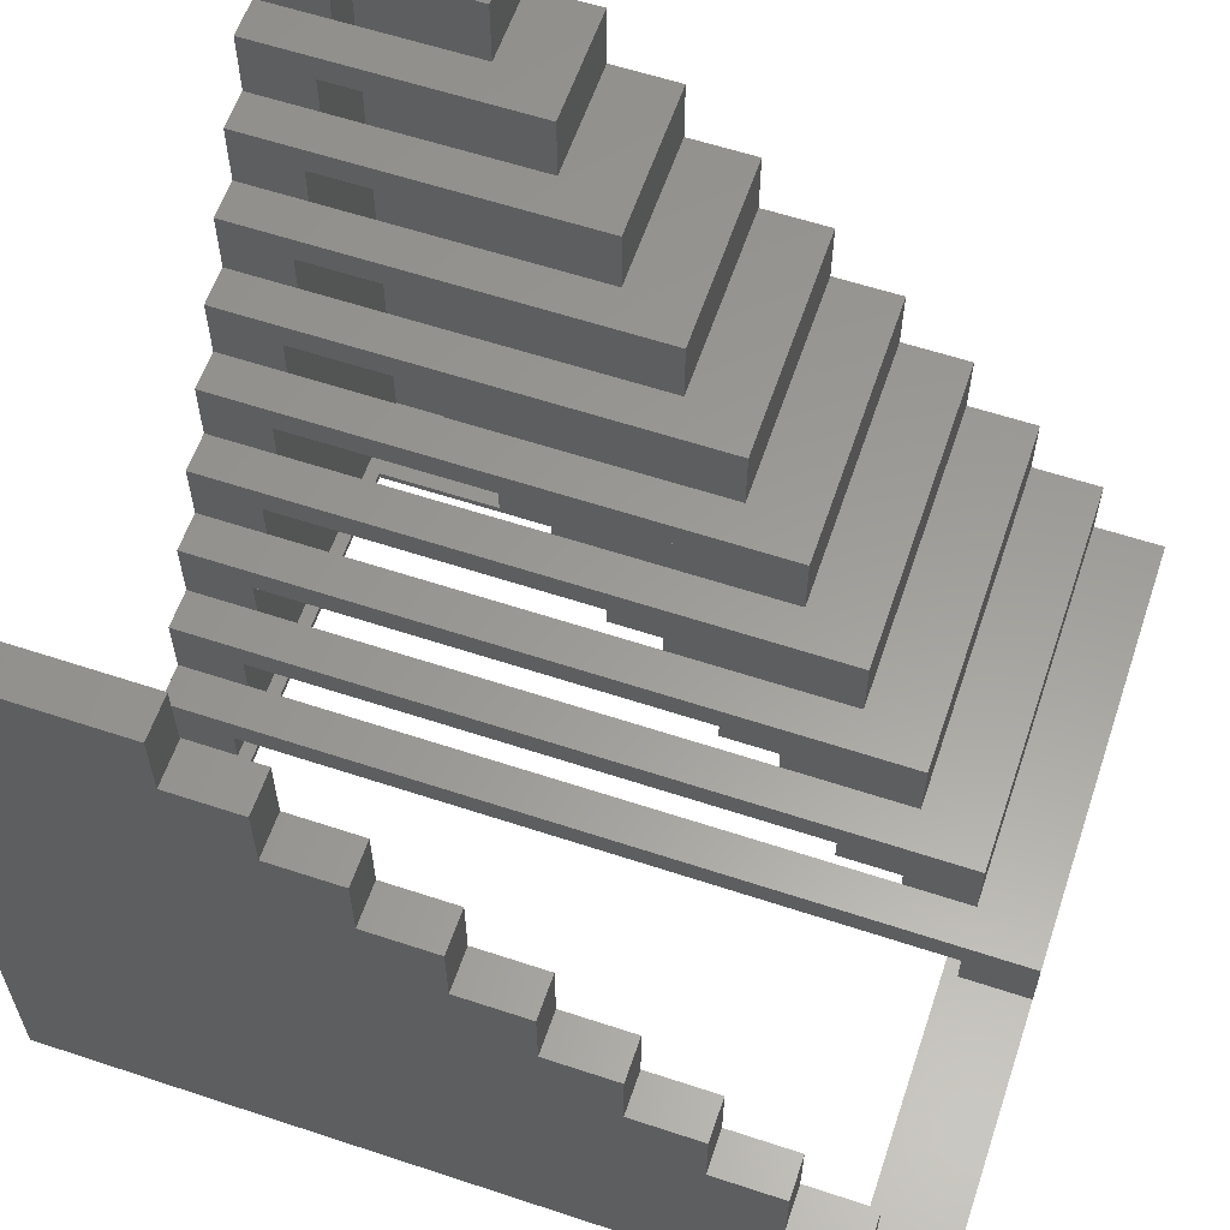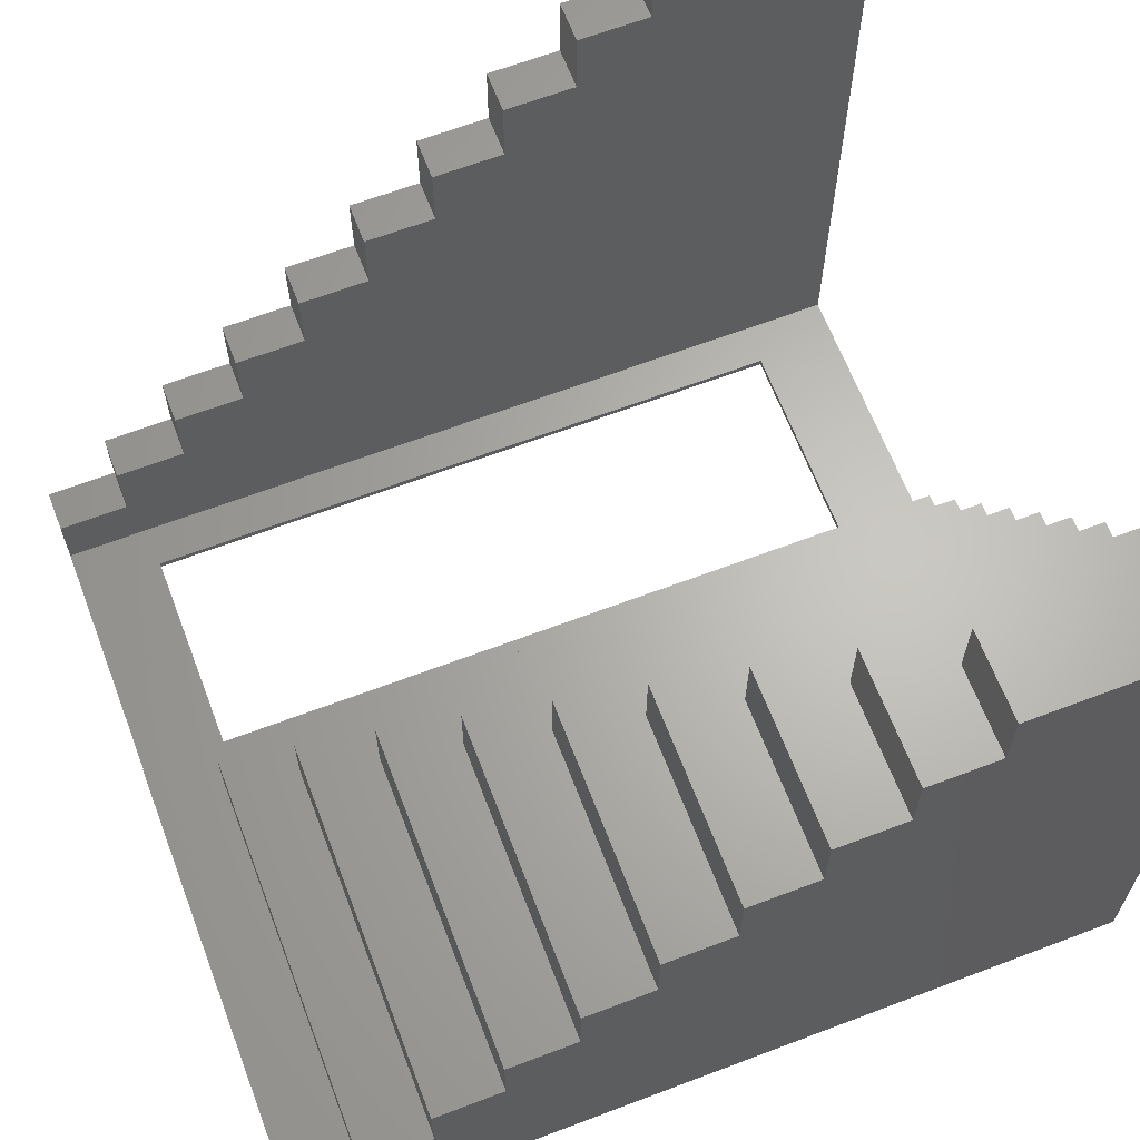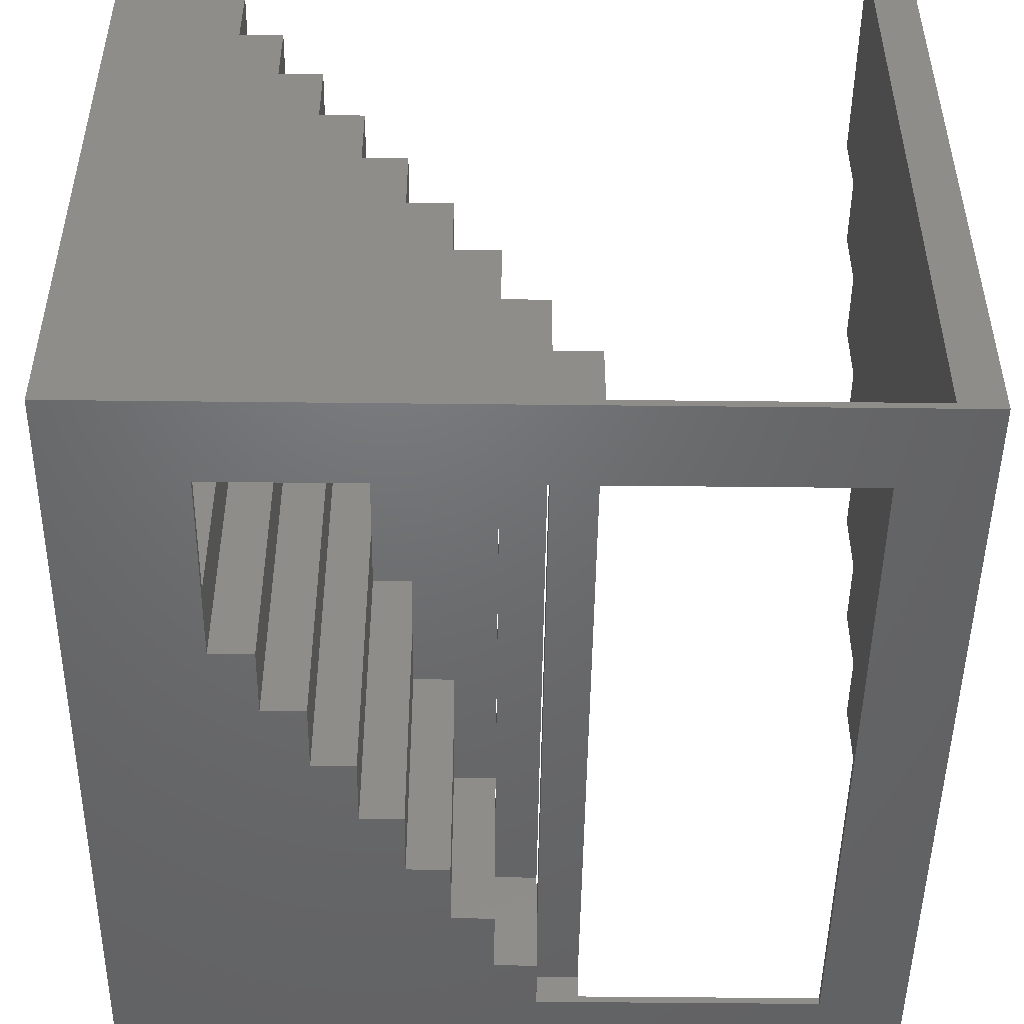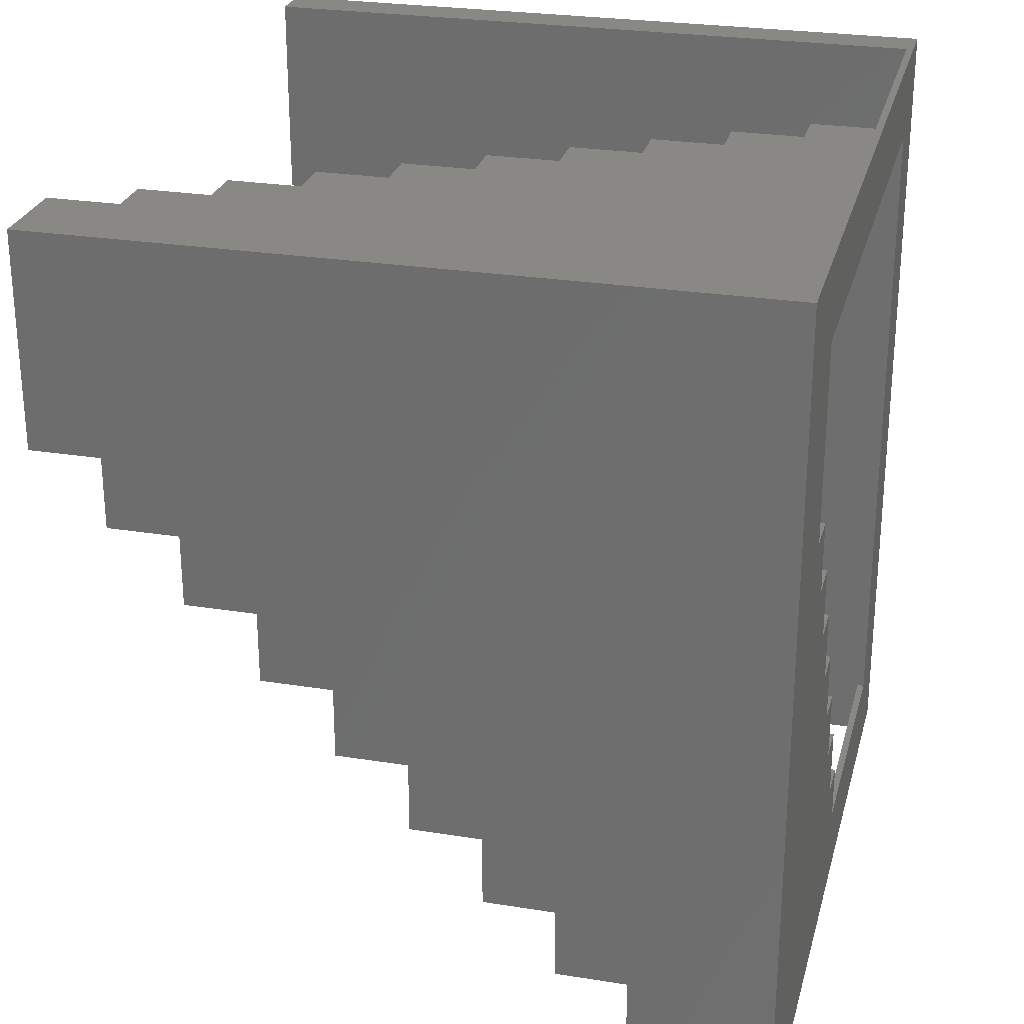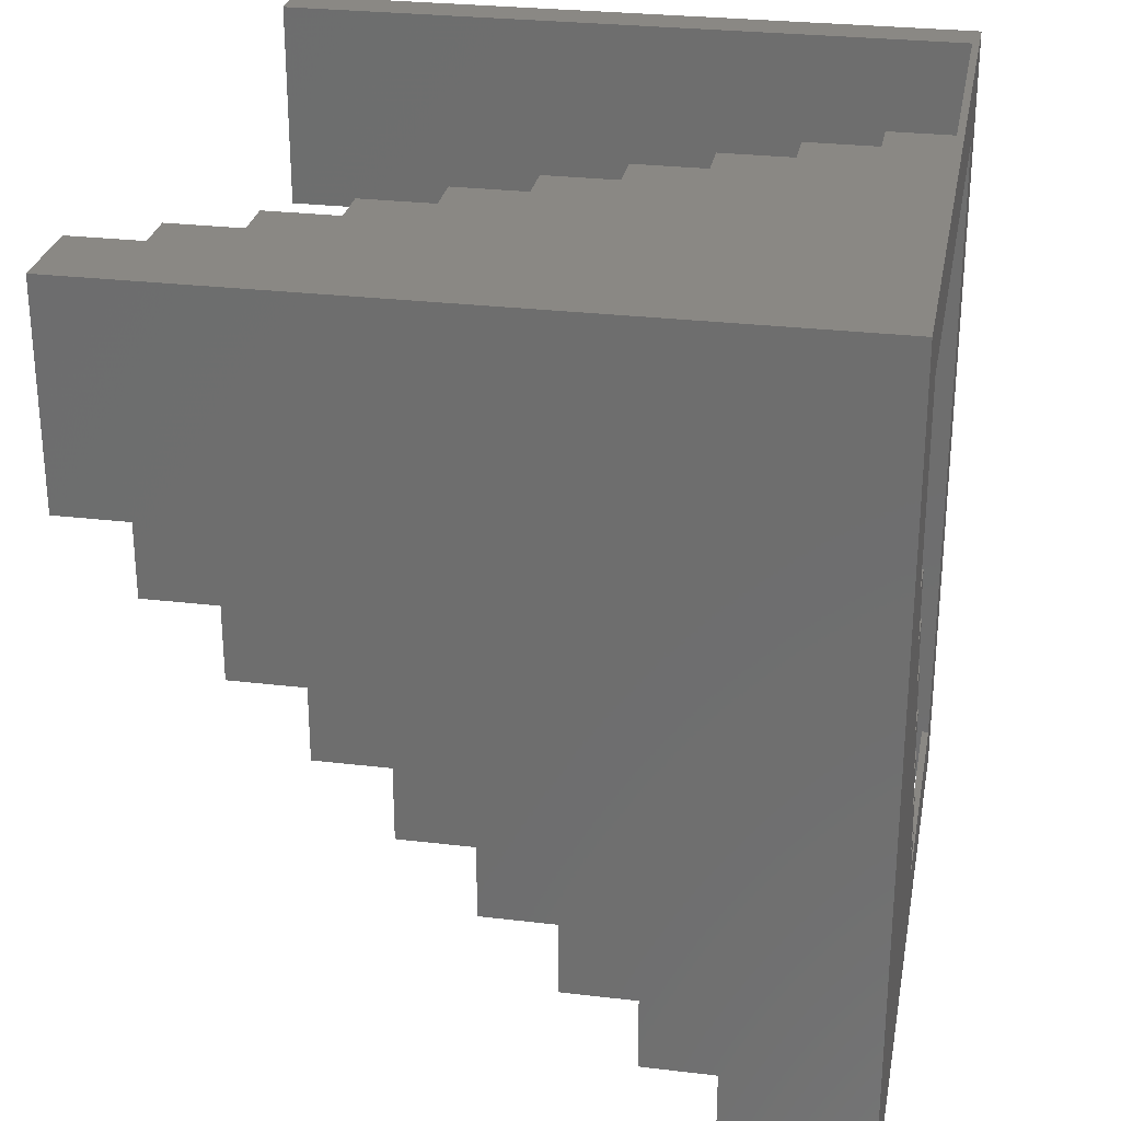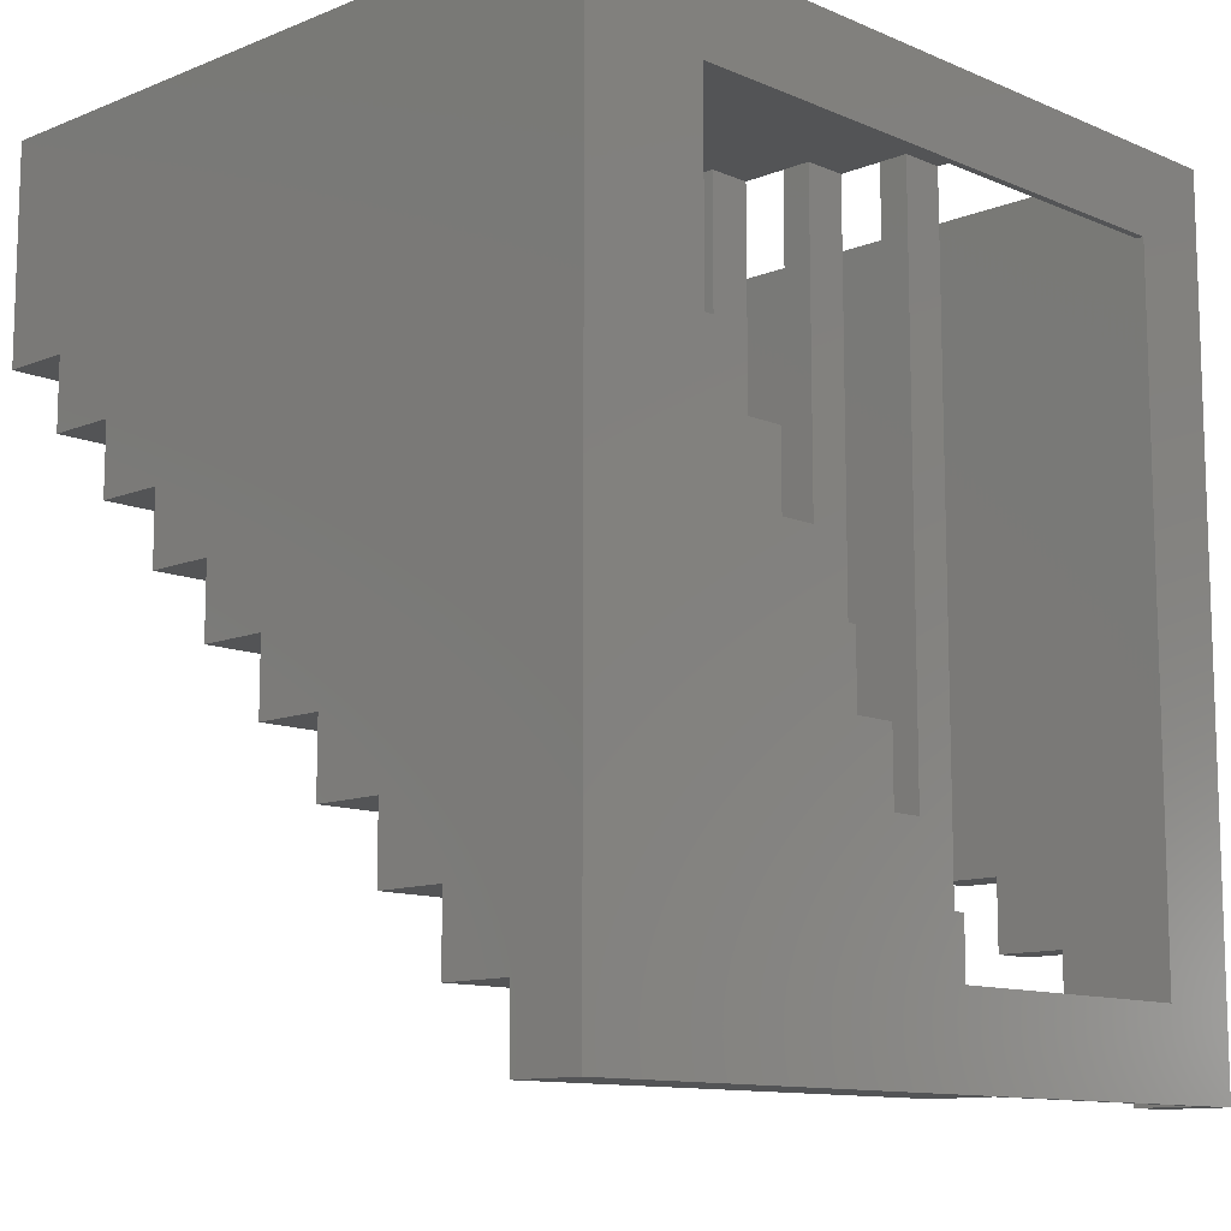
<metadata>
{"format":"stl","ext":"stl","renderer":"f3d","projection":"perspective","resolution":1024,"background":"white","views":[{"elev":60.0,"azim":-71.3,"up":"+Z"},{"elev":64.9,"azim":69.1,"up":"+Z"},{"elev":-48.8,"azim":179.3,"up":"+Z"},{"elev":26.6,"azim":104.1,"up":"+Y"},{"elev":27.6,"azim":100.4,"up":"+Y"},{"elev":-11.4,"azim":134.2,"up":"+Y"}]}
</metadata>
<code>
# stl→obj: 204 verts, 444 faces
v -3 0 0
v -3 0 5
v -3 60 0
v -3 5 5
v -3 5 10
v -3 10 10
v -3 10 15
v -3 15 15
v -3 15 20
v -3 20 20
v -3 20 25
v -3 25 25
v -3 25 30
v -3 30 30
v -3 30 35
v -3 35 35
v -3 35 40
v -3 40 40
v -3 40 45
v -3 45 45
v -3 45 50
v -3 60 50
v 20 0 0.5
v 53 0 0
v 0 0 0.5
v 0 0 5
v 53 0 5
v 20 0 5
v 3 54 0
v 53 60 0
v 44 54 0
v 3 6 0
v 32 25 0
v 32 20 0
v 23 6 0
v 23 10 0
v 26 10 0
v 26 15 0
v 29 15 0
v 29 20 0
v 38 30 0
v 35 25 0
v 35 30 0
v 41 35 0
v 38 35 0
v 44 40 0
v 41 40 0
v 44 45 0
v 0 60 0.5
v 32 60 20
v 29 60 20
v 20 60 0.5
v 20 60 5
v 23 60 5
v 23 60 10
v 26 60 10
v 26 60 15
v 29 60 15
v 32 60 25
v 35 60 25
v 35 60 30
v 38 60 30
v 38 60 35
v 41 60 35
v 41 60 40
v 44 60 40
v 44 60 45
v 47 60 45
v 47 60 50
v 53 60 50
v 0 60 50
v 0 45 50
v 0 45 45
v 0 40 45
v 0 40 40
v 0 35 40
v 0 35 35
v 0 30 35
v 0 30 30
v 0 25 30
v 0 25 25
v 0 20 25
v 0 20 20
v 0 15 20
v 0 15 15
v 0 10 15
v 0 10 10
v 0 5 10
v 0 5 5
v 3 6 0.5
v 3 54 0.5
v 20 55 0.5
v 47 45 0.5
v 44 54 0.5
v 44 45 0.5
v 47 50 0.5
v 50 50 0.5
v 50 55 0.5
v 23 6 0.5
v 20 5 0.5
v 23 5 0.5
v 20 5 3
v 20 55 3
v 23 5 5
v 23 55 5
v 23 10 5
v 53 5 5
v 53 20 20
v 53 45 50
v 53 45 45
v 53 15 20
v 53 15 15
v 53 40 40
v 53 35 35
v 53 10 15
v 53 10 10
v 53 35 40
v 53 30 30
v 53 25 25
v 53 5 10
v 53 25 30
v 53 20 25
v 53 30 35
v 53 40 45
v 44 45 38
v 44 40 38
v 41 40 33
v 41 40 35
v 41 40 38
v 41 35 33
v 38 35 28
v 38 35 30
v 38 35 33
v 38 30 28
v 35 30 23
v 35 30 25
v 35 30 28
v 35 25 23
v 32 25 18
v 32 25 20
v 32 25 23
v 32 20 18
v 29 20 13
v 29 20 15
v 29 20 18
v 29 15 13
v 26 15 8
v 26 15 10
v 26 15 13
v 26 10 8
v 23 10 3
v 23 10 8
v 23 5 3
v 47 45 50
v 47 50 45
v 47 50 48
v 47 55 48
v 47 45 45
v 47 55 45
v 44 40 45
v 44 45 43
v 44 55 43
v 44 45 40
v 44 40 40
v 44 55 40
v 41 35 40
v 41 55 38
v 41 35 35
v 41 55 35
v 38 30 35
v 38 55 33
v 38 30 30
v 38 55 30
v 35 25 30
v 35 55 28
v 35 25 25
v 35 55 25
v 32 20 25
v 32 55 23
v 32 20 20
v 32 55 20
v 29 15 20
v 29 55 18
v 29 15 15
v 29 55 15
v 26 10 15
v 26 55 13
v 26 10 10
v 26 55 10
v 23 5 10
v 23 55 8
v 23 55 3
v 50 55 48
v 47 55 43
v 38 55 28
v 35 55 23
v 44 55 38
v 41 55 33
v 29 55 13
v 32 55 18
v 26 55 8
v 50 50 48
v 47 50 43
v 47 45 43
f 1 2 3
f 3 2 4
f 3 4 5
f 3 5 6
f 3 6 7
f 3 7 8
f 3 8 9
f 3 9 10
f 3 10 11
f 3 11 12
f 3 12 13
f 3 13 14
f 3 14 15
f 3 15 16
f 3 16 17
f 3 17 18
f 3 18 19
f 3 19 20
f 3 20 21
f 3 21 22
f 23 1 24
f 25 26 2
f 27 28 24
f 25 1 23
f 2 1 25
f 28 23 24
f 29 3 30
f 31 29 30
f 1 3 32
f 1 32 24
f 33 24 34
f 32 35 24
f 35 36 24
f 36 37 24
f 37 38 24
f 38 39 24
f 39 40 24
f 40 34 24
f 41 42 43
f 24 33 42
f 44 41 45
f 24 42 41
f 46 44 47
f 24 41 44
f 24 44 46
f 24 46 30
f 48 31 30
f 32 3 29
f 48 30 46
f 3 22 49
f 3 49 30
f 50 30 51
f 49 52 30
f 52 53 30
f 53 54 30
f 54 55 30
f 55 56 30
f 56 57 30
f 57 58 30
f 58 51 30
f 30 50 59
f 30 59 60
f 60 61 30
f 30 61 62
f 62 63 30
f 30 63 64
f 64 65 30
f 30 65 66
f 66 67 30
f 30 67 68
f 68 69 30
f 30 69 70
f 49 22 71
f 22 21 72
f 71 22 72
f 21 20 73
f 72 21 73
f 20 19 74
f 73 20 74
f 19 18 75
f 74 19 75
f 18 17 76
f 75 18 76
f 17 16 77
f 76 17 77
f 16 15 78
f 77 16 78
f 15 14 79
f 78 15 79
f 14 13 80
f 79 14 80
f 13 12 81
f 80 13 81
f 12 11 82
f 81 12 82
f 11 10 83
f 82 11 83
f 10 9 84
f 83 10 84
f 9 8 85
f 84 9 85
f 8 7 86
f 85 8 86
f 7 6 87
f 86 7 87
f 6 5 88
f 87 6 88
f 5 4 89
f 88 5 89
f 4 2 26
f 89 4 26
f 26 25 49
f 89 26 49
f 71 83 49
f 72 73 71
f 84 85 83
f 73 75 71
f 75 77 71
f 86 87 85
f 76 77 75
f 77 79 71
f 79 81 71
f 81 83 71
f 88 89 87
f 80 81 79
f 83 85 49
f 85 87 49
f 87 89 49
f 82 83 81
f 78 79 77
f 74 75 73
f 90 25 23
f 90 91 49
f 49 25 90
f 92 49 91
f 92 52 49
f 93 94 95
f 96 94 93
f 97 94 96
f 98 94 97
f 94 92 91
f 98 92 94
f 99 100 101
f 100 90 23
f 99 90 100
f 23 28 100
f 102 28 53
f 92 53 52
f 103 53 92
f 100 28 102
f 102 53 103
f 104 28 27
f 54 53 105
f 53 28 104
f 53 104 106
f 106 105 53
f 107 104 27
f 27 24 30
f 107 27 30
f 70 108 30
f 109 110 70
f 111 112 108
f 110 113 70
f 113 114 70
f 115 116 112
f 117 114 113
f 114 118 70
f 118 119 70
f 119 108 70
f 120 107 116
f 121 119 118
f 108 112 30
f 112 116 30
f 116 107 30
f 122 108 119
f 123 118 114
f 124 113 110
f 29 91 90
f 32 29 90
f 31 94 91
f 29 31 91
f 94 31 95
f 95 31 48
f 125 95 126
f 126 95 48
f 126 48 46
f 47 127 46
f 46 127 128
f 46 128 129
f 46 129 126
f 127 47 130
f 130 47 44
f 45 131 44
f 44 131 132
f 44 132 133
f 44 133 130
f 131 45 134
f 134 45 41
f 43 135 41
f 41 135 136
f 41 136 137
f 41 137 134
f 135 43 138
f 138 43 42
f 33 139 42
f 42 139 140
f 42 140 141
f 42 141 138
f 139 33 142
f 142 33 34
f 40 143 34
f 34 143 144
f 34 144 145
f 34 145 142
f 143 40 146
f 146 40 39
f 38 147 39
f 39 147 148
f 39 148 149
f 39 149 146
f 147 38 150
f 150 38 37
f 36 151 37
f 37 151 106
f 37 106 152
f 37 152 150
f 151 36 153
f 99 36 35
f 153 36 99
f 101 153 99
f 99 35 90
f 90 35 32
f 69 154 109
f 70 69 109
f 155 154 156
f 69 68 157
f 69 157 154
f 154 155 158
f 157 68 159
f 156 154 157
f 158 160 124
f 68 67 159
f 67 160 158
f 67 158 155
f 155 159 67
f 110 158 124
f 161 160 162
f 67 66 162
f 67 162 160
f 160 161 163
f 160 163 164
f 162 66 165
f 164 166 117
f 66 65 165
f 65 166 164
f 65 164 163
f 163 165 65
f 113 164 117
f 129 166 167
f 65 64 167
f 65 167 166
f 166 129 128
f 166 128 168
f 167 64 169
f 168 170 123
f 64 63 169
f 63 170 168
f 63 168 128
f 128 169 63
f 114 168 123
f 133 170 171
f 63 62 171
f 63 171 170
f 170 133 132
f 170 132 172
f 171 62 173
f 172 174 121
f 62 61 173
f 61 174 172
f 61 172 132
f 132 173 61
f 118 172 121
f 137 174 175
f 61 60 175
f 61 175 174
f 174 137 136
f 174 136 176
f 175 60 177
f 176 178 122
f 60 59 177
f 59 178 176
f 59 176 136
f 136 177 59
f 119 176 122
f 141 178 179
f 59 50 179
f 59 179 178
f 178 141 140
f 178 140 180
f 179 50 181
f 180 182 111
f 50 51 181
f 51 182 180
f 51 180 140
f 140 181 51
f 108 180 111
f 145 182 183
f 51 58 183
f 51 183 182
f 182 145 144
f 182 144 184
f 183 58 185
f 184 186 115
f 58 57 185
f 57 186 184
f 57 184 144
f 144 185 57
f 112 184 115
f 149 186 187
f 57 56 187
f 57 187 186
f 186 149 148
f 186 148 188
f 187 56 189
f 188 190 120
f 56 55 189
f 55 190 188
f 55 188 148
f 148 189 55
f 116 188 120
f 152 190 191
f 55 54 191
f 55 191 190
f 190 152 106
f 190 106 104
f 191 54 105
f 103 92 98
f 192 103 98
f 157 159 193
f 193 194 98
f 175 177 195
f 179 181 196
f 194 197 98
f 197 198 98
f 162 165 194
f 187 189 199
f 198 195 98
f 183 185 200
f 189 201 199
f 195 196 98
f 191 105 201
f 196 200 98
f 165 197 194
f 185 199 200
f 200 199 98
f 171 173 198
f 199 201 98
f 201 105 98
f 105 192 98
f 173 195 198
f 159 194 193
f 169 198 197
f 167 169 197
f 181 200 196
f 177 196 195
f 193 98 202
f 202 98 97
f 96 203 97
f 97 203 155
f 97 155 156
f 97 156 202
f 203 96 204
f 204 96 93
f 95 125 93
f 93 125 163
f 93 163 161
f 93 161 204
f 100 102 101
f 101 102 153
f 102 103 153
f 151 103 192
f 153 103 151
f 106 151 192
f 105 106 192
f 190 104 107
f 120 190 107
f 186 188 116
f 115 186 116
f 182 184 112
f 111 182 112
f 178 180 108
f 122 178 108
f 174 176 119
f 121 174 119
f 170 172 118
f 123 170 118
f 166 168 114
f 117 166 114
f 160 164 113
f 124 160 113
f 154 158 110
f 109 154 110
f 129 167 126
f 125 167 197
f 126 167 125
f 163 125 197
f 165 163 197
f 128 127 198
f 169 128 198
f 133 171 130
f 127 171 198
f 130 171 127
f 132 131 195
f 173 132 195
f 137 175 134
f 131 175 195
f 134 175 131
f 136 135 196
f 177 136 196
f 141 179 138
f 135 179 196
f 138 179 135
f 140 139 200
f 181 140 200
f 145 183 142
f 139 183 200
f 142 183 139
f 144 143 199
f 185 144 199
f 149 187 146
f 143 187 199
f 146 187 143
f 148 147 201
f 189 148 201
f 152 191 150
f 147 191 201
f 150 191 147
f 155 203 194
f 159 155 194
f 156 157 202
f 202 157 193
f 161 162 204
f 203 162 194
f 204 162 203

</code>
